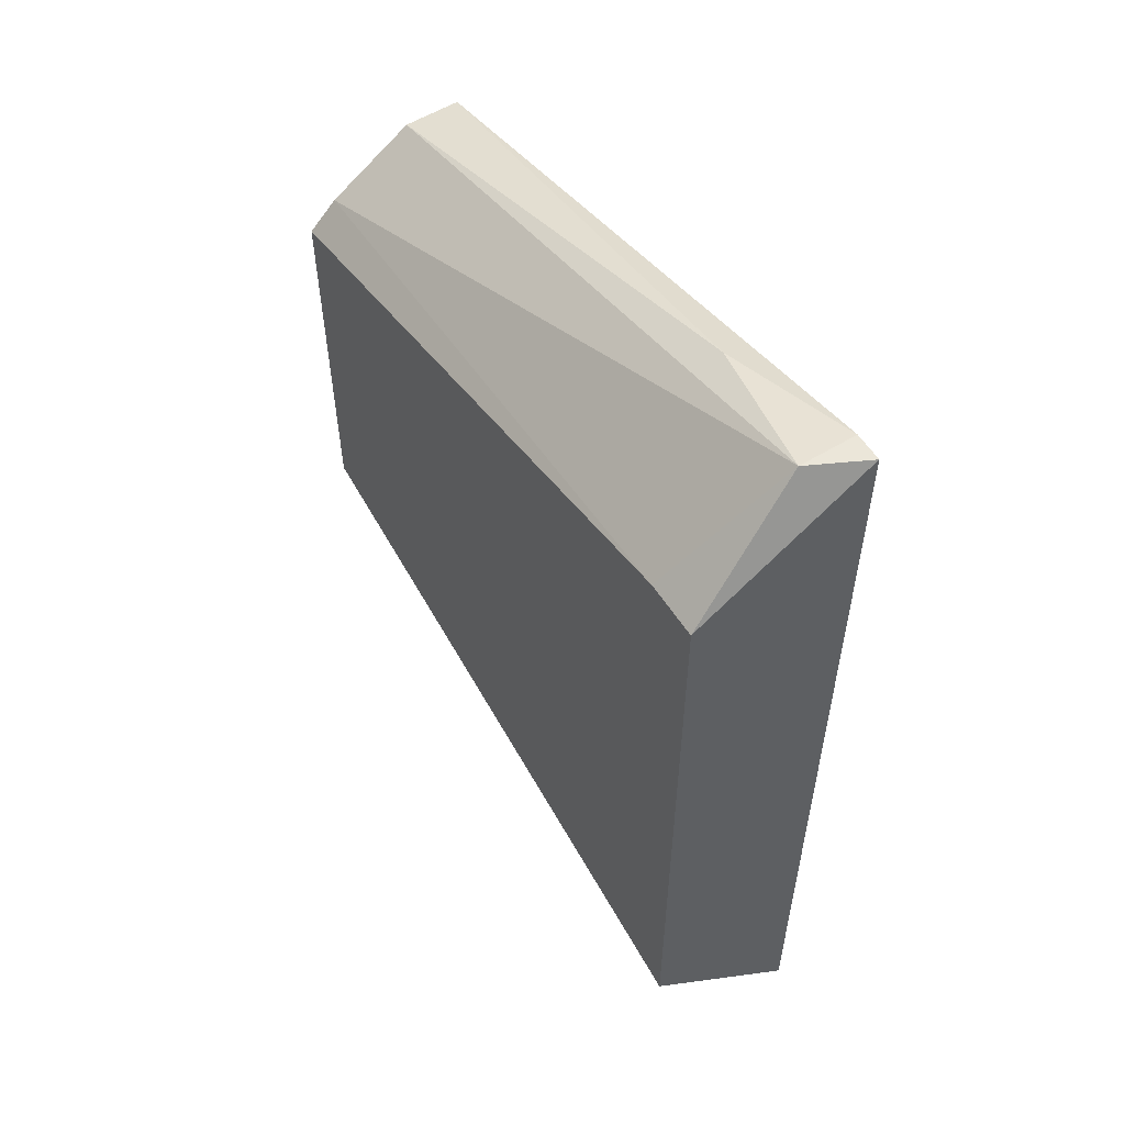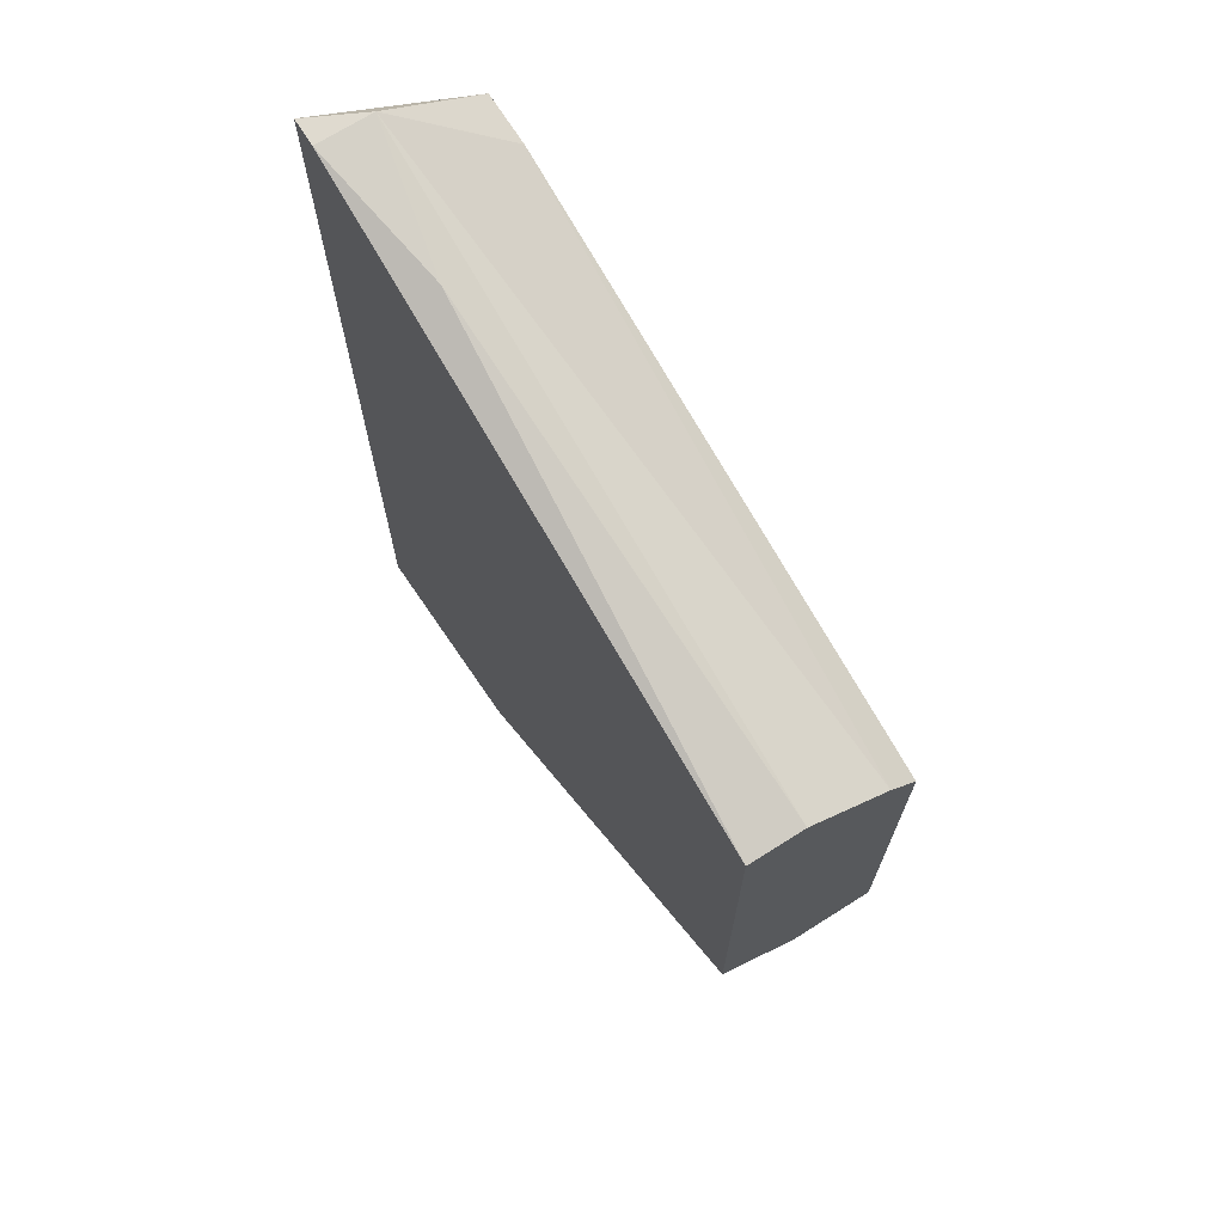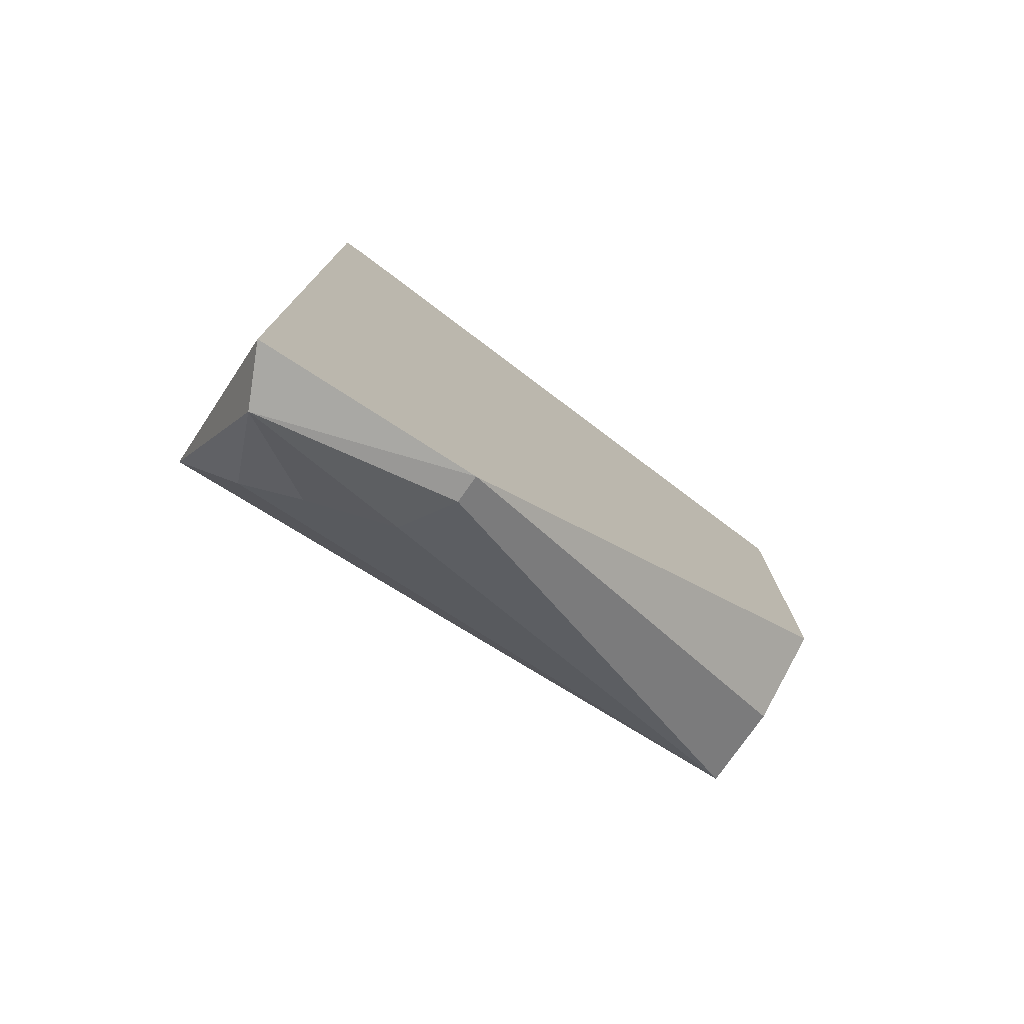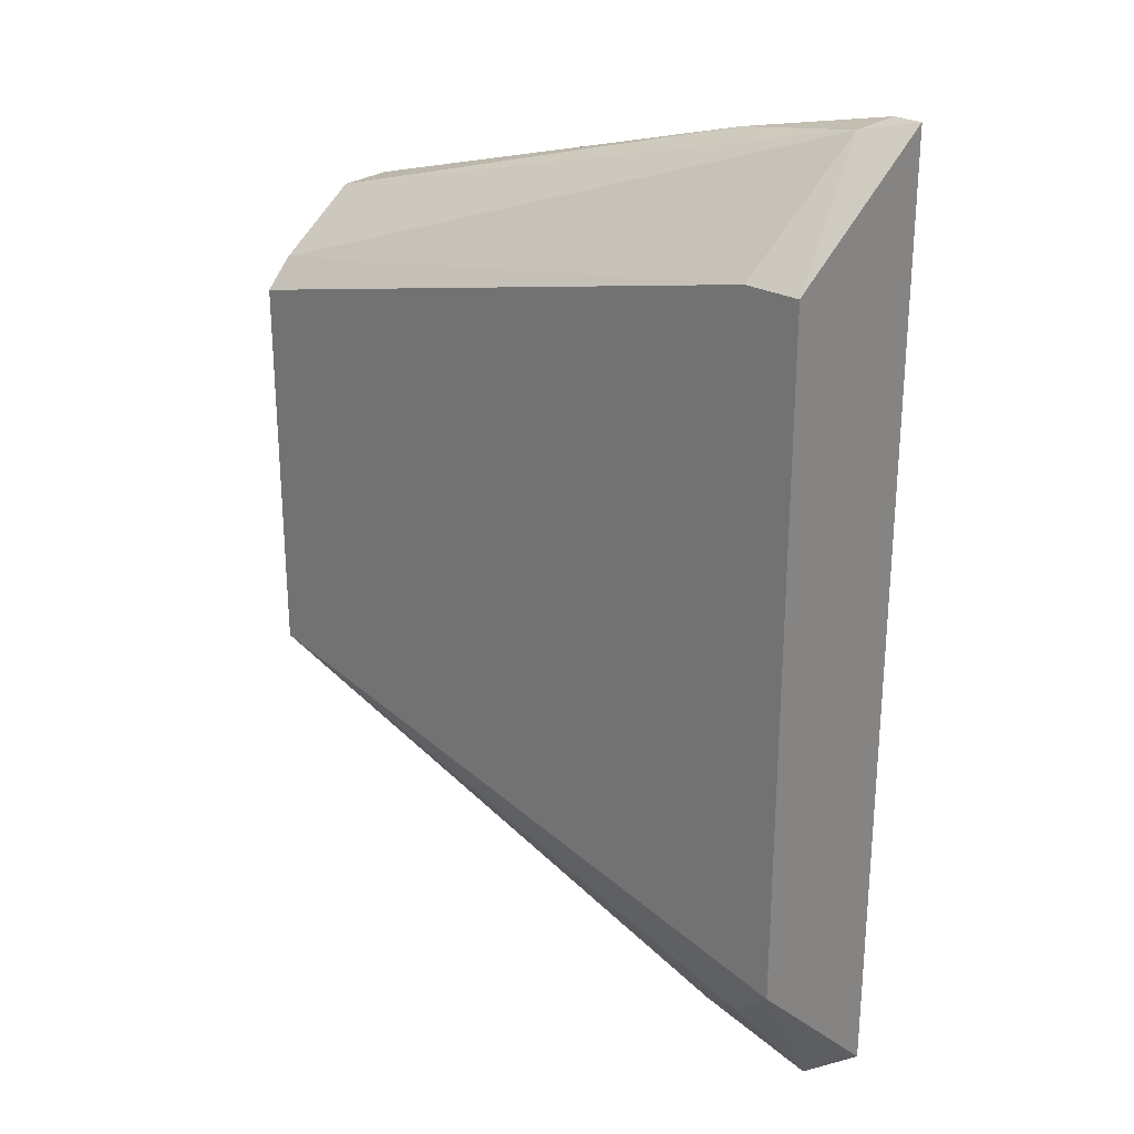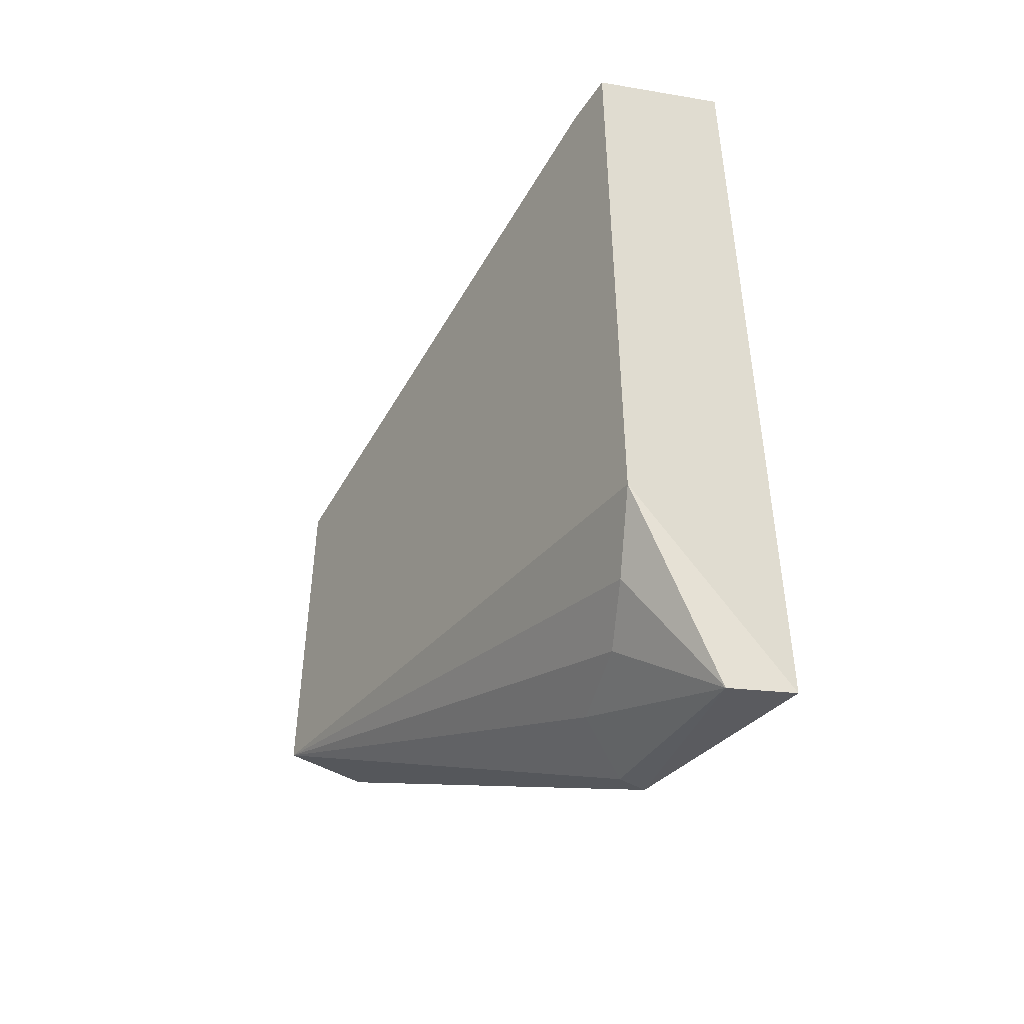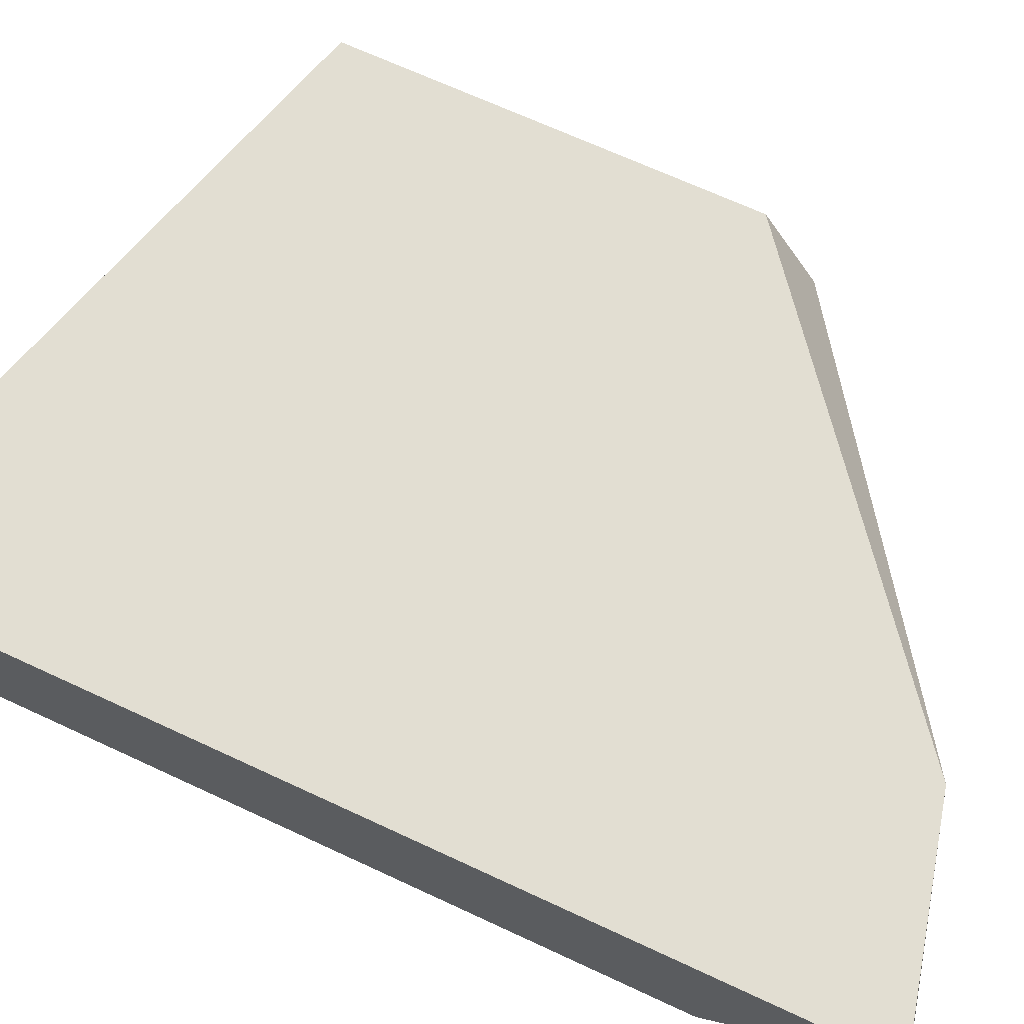
<metadata>
{"format":"obj","ext":"obj","renderer":"f3d","projection":"perspective","resolution":1024,"background":"white","views":[{"elev":56.7,"azim":57.7,"up":"+Z"},{"elev":70.6,"azim":-122.3,"up":"+Z"},{"elev":-77.9,"azim":144.8,"up":"+Z"},{"elev":26.3,"azim":40.7,"up":"+Z"},{"elev":-48.6,"azim":57.5,"up":"+Z"},{"elev":68.0,"azim":115.0,"up":"+Y"}]}
</metadata>
<code>
v 0.009096 -0.008026 -0.01871
v 0.005694 -0.006893 -0.01871
v 0.00456 -0.004627 -0.01985
v 0.00456 -0.003492 -0.01985
v 0.01136 -0.00916 -0.01758
v 0.01136 -0.01029 0.01302
v -0.01244 -0.006893 -0.00851
v -0.01244 -0.005761 0.01075
v -0.01244 -0.00916 0.008486
v -0.01244 -0.01029 0.007355
v -0.01244 -0.01029 -0.00851
v -0.01244 -0.003492 -0.006242
v -0.01244 -0.003492 0.01075
v 0.01363 -0.01029 -0.01531
v 0.01363 -0.01029 0.01302
v 0.01363 -0.003492 0.01756
v 0.01363 -0.003492 -0.02212
v 0.006827 -0.004627 0.01642
v 0.01249 -0.005761 0.01756
v 0.01249 -0.005761 -0.02212
v 0.01249 -0.003492 0.01756
f 20 5 1
f 21 16 12
f 16 15 17
f 12 16 17
f 17 15 14
f 15 10 14
f 14 10 11
f 10 12 11
f 21 12 13
f 12 10 13
f 12 17 4
f 16 21 19
f 15 16 19
f 13 10 8
f 17 14 20
f 4 17 20
f 11 12 7
f 12 4 7
f 4 11 7
f 14 11 5
f 20 14 5
f 10 15 6
f 15 19 6
f 2 11 3
f 11 4 3
f 20 2 3
f 4 20 3
f 21 13 18
f 19 21 18
f 13 8 18
f 8 19 18
f 19 8 9
f 8 10 9
f 10 6 9
f 6 19 9
f 11 2 1
f 2 20 1
f 5 11 1

</code>
